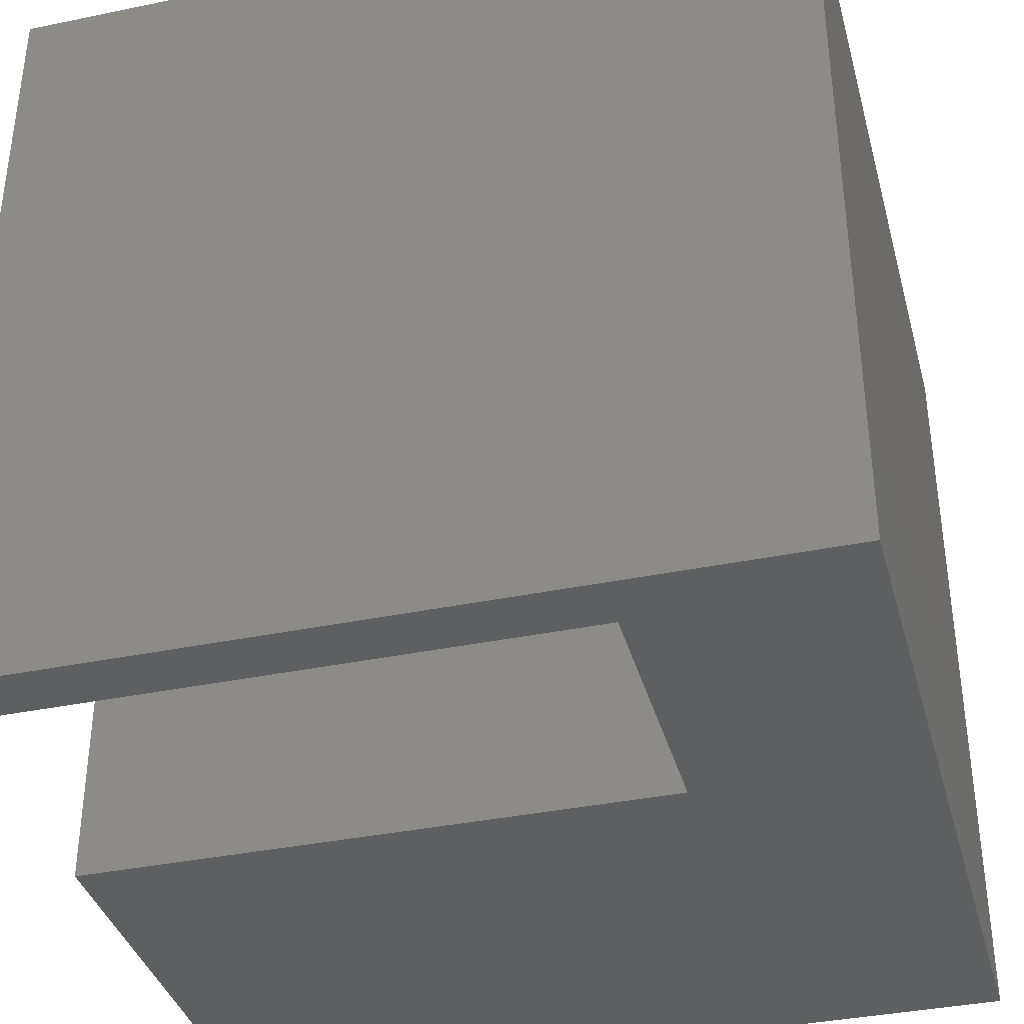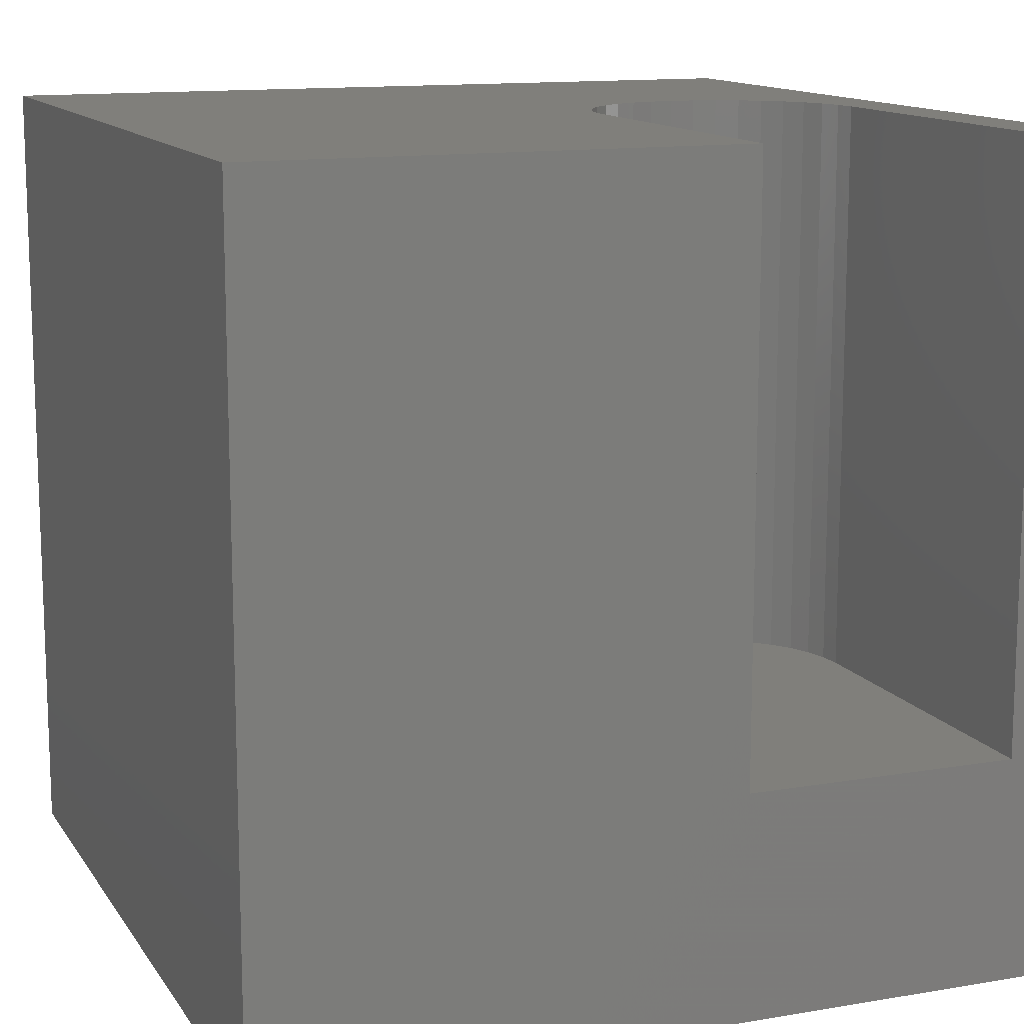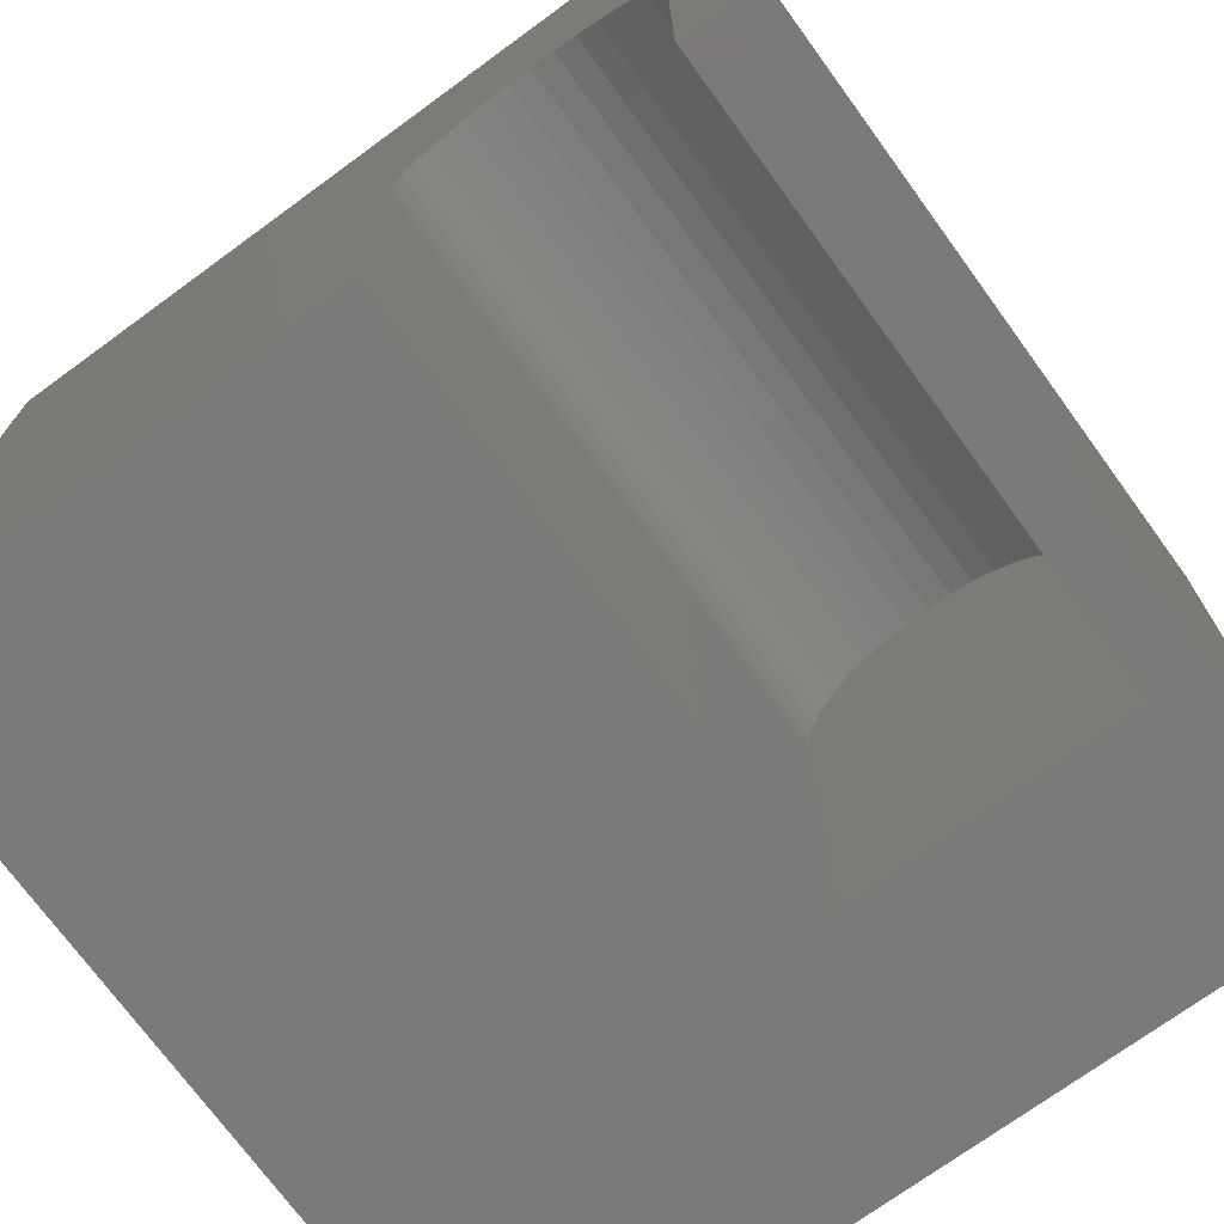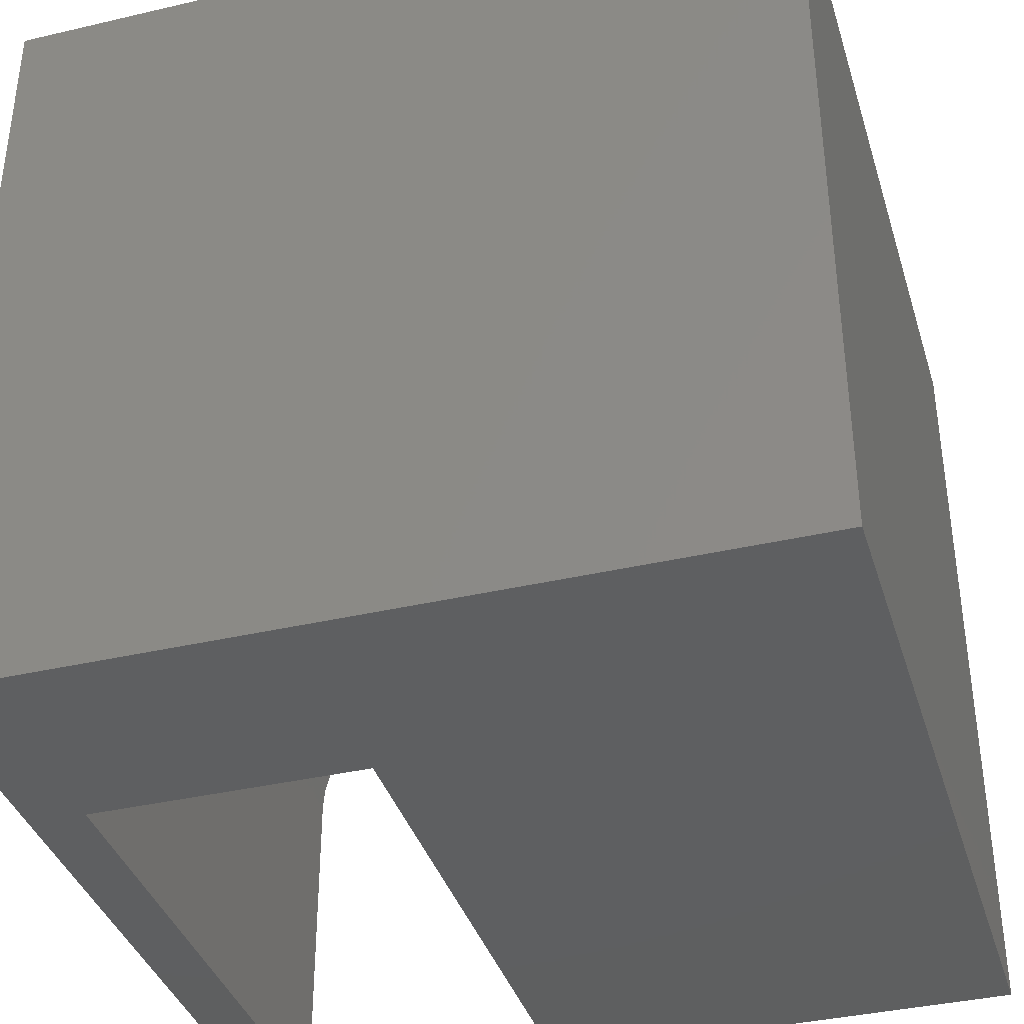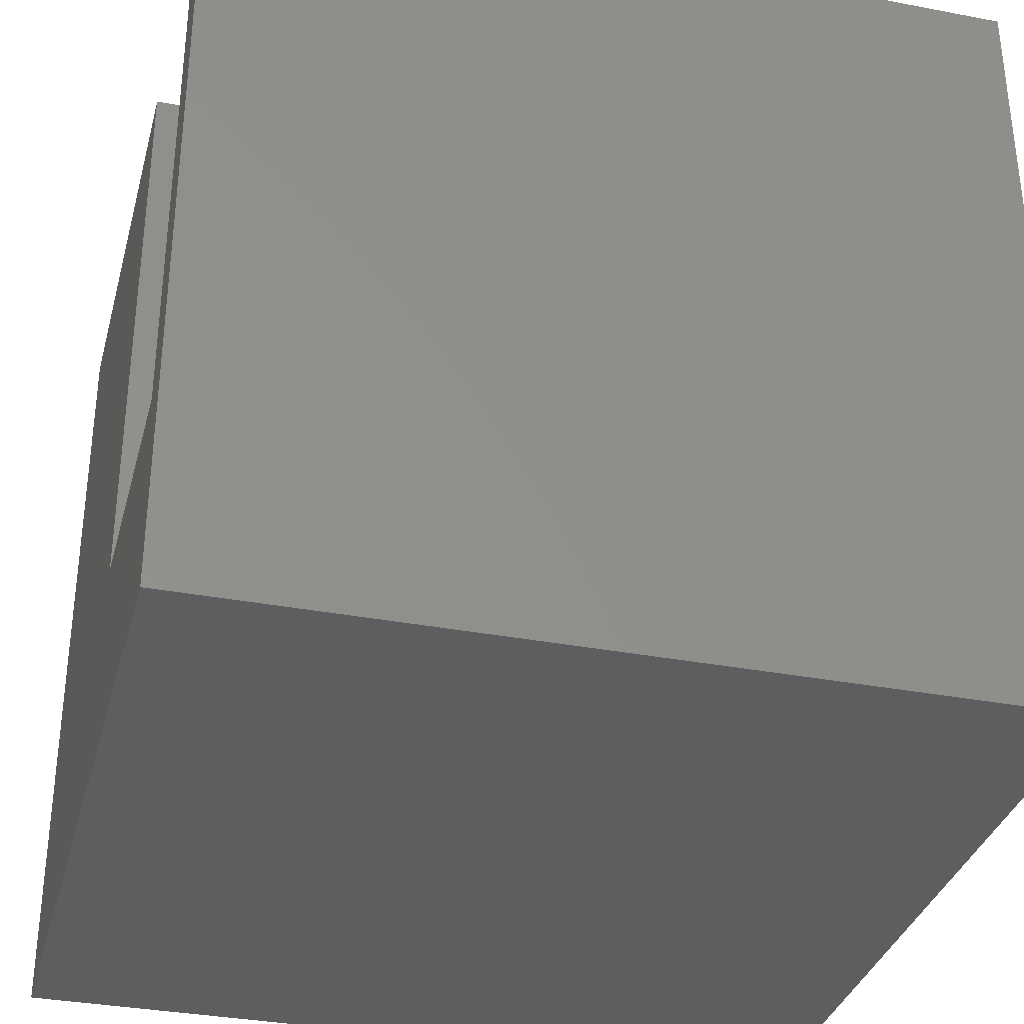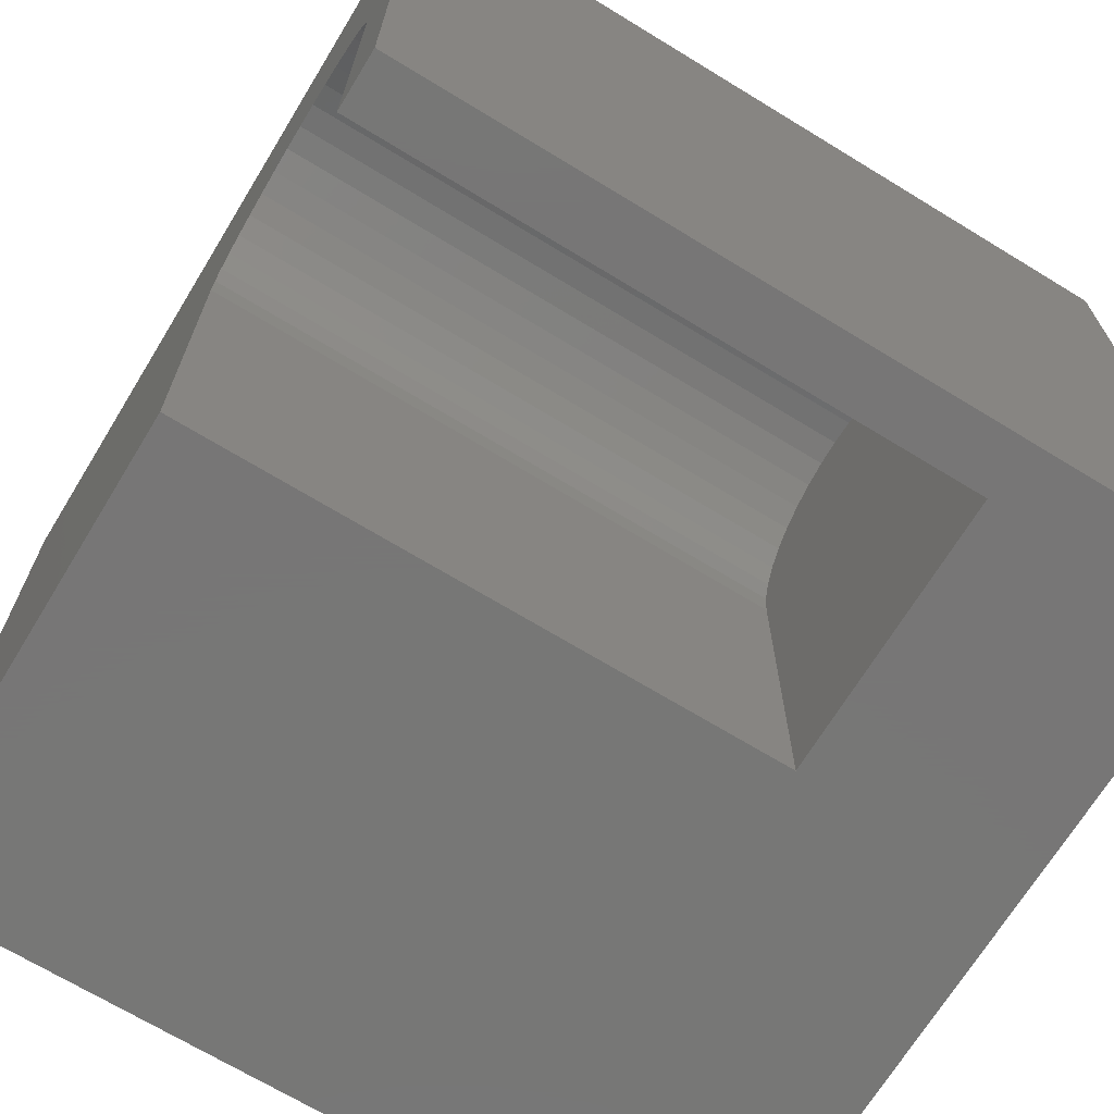
<metadata>
{"format":"stl","ext":"stl","renderer":"f3d","projection":"perspective","resolution":1024,"background":"white","views":[{"elev":-37.3,"azim":104.9,"up":"+Y"},{"elev":12.9,"azim":-21.3,"up":"+Z"},{"elev":-72.9,"azim":36.1,"up":"+Y"},{"elev":-37.8,"azim":-163.4,"up":"+Y"},{"elev":-34.1,"azim":75.5,"up":"+Z"},{"elev":-69.2,"azim":58.6,"up":"+Y"}]}
</metadata>
<code>
# stl→obj: 50 verts, 96 faces
v 0 10 10
v 0 10 0
v 0 0 10
v 0 0 0
v 5.937 4.626 10
v 6.014 4.912 10
v 5.911 4.331 10
v 5.911 0 10
v 7.607 6.028 10
v 7.902 6.002 10
v 10 10 10
v 8.188 5.925 10
v 8.455 5.8 10
v 9.076 5.179 10
v 9.201 4.912 10
v 8.698 5.631 10
v 8.907 5.422 10
v 6.138 5.179 10
v 6.308 5.422 10
v 6.517 5.631 10
v 6.759 5.8 10
v 7.027 5.925 10
v 7.313 6.002 10
v 9.304 0 10
v 10 0 10
v 9.304 4.331 10
v 9.278 4.626 10
v 10 10 0
v 10 0 0
v 9.304 0 2.752
v 5.911 0 2.752
v 5.911 4.331 2.752
v 9.304 4.331 2.752
v 9.278 4.626 2.752
v 9.201 4.912 2.752
v 9.076 5.179 2.752
v 8.907 5.422 2.752
v 8.698 5.631 2.752
v 8.455 5.8 2.752
v 8.188 5.925 2.752
v 7.902 6.002 2.752
v 7.607 6.028 2.752
v 7.313 6.002 2.752
v 7.027 5.925 2.752
v 6.759 5.8 2.752
v 6.517 5.631 2.752
v 6.308 5.422 2.752
v 6.138 5.179 2.752
v 6.014 4.912 2.752
v 5.937 4.626 2.752
f 1 2 3
f 3 2 4
f 1 5 6
f 5 1 7
f 7 1 3
f 7 3 8
f 9 10 11
f 11 10 12
f 11 12 13
f 11 14 15
f 13 16 11
f 11 16 17
f 11 17 14
f 6 18 1
f 1 18 19
f 1 19 20
f 20 21 1
f 1 21 22
f 1 22 11
f 11 22 23
f 11 23 9
f 24 25 26
f 26 25 11
f 26 11 27
f 27 11 15
f 28 11 29
f 29 11 25
f 2 28 4
f 4 28 29
f 11 28 1
f 1 28 2
f 25 24 30
f 8 3 31
f 31 3 4
f 31 4 30
f 30 4 29
f 30 29 25
f 31 32 8
f 8 32 7
f 33 26 27
f 33 27 34
f 34 27 15
f 34 15 35
f 35 15 14
f 35 14 36
f 36 14 17
f 36 17 37
f 37 17 16
f 37 16 38
f 38 16 13
f 38 13 39
f 39 13 12
f 39 12 40
f 40 12 10
f 40 10 41
f 41 10 9
f 41 9 42
f 42 9 23
f 42 23 43
f 43 23 22
f 43 22 44
f 44 22 21
f 44 21 45
f 45 21 20
f 45 20 46
f 46 20 19
f 46 19 47
f 47 19 18
f 47 18 48
f 48 18 6
f 48 6 49
f 49 6 5
f 49 5 50
f 50 5 7
f 50 7 32
f 33 30 26
f 26 30 24
f 32 31 30
f 30 33 32
f 32 33 34
f 32 34 35
f 38 39 32
f 32 39 40
f 32 40 50
f 50 40 49
f 49 40 41
f 49 41 42
f 47 44 46
f 46 44 45
f 42 43 49
f 49 43 44
f 49 44 48
f 48 44 47
f 35 36 32
f 32 36 37
f 32 37 38

</code>
